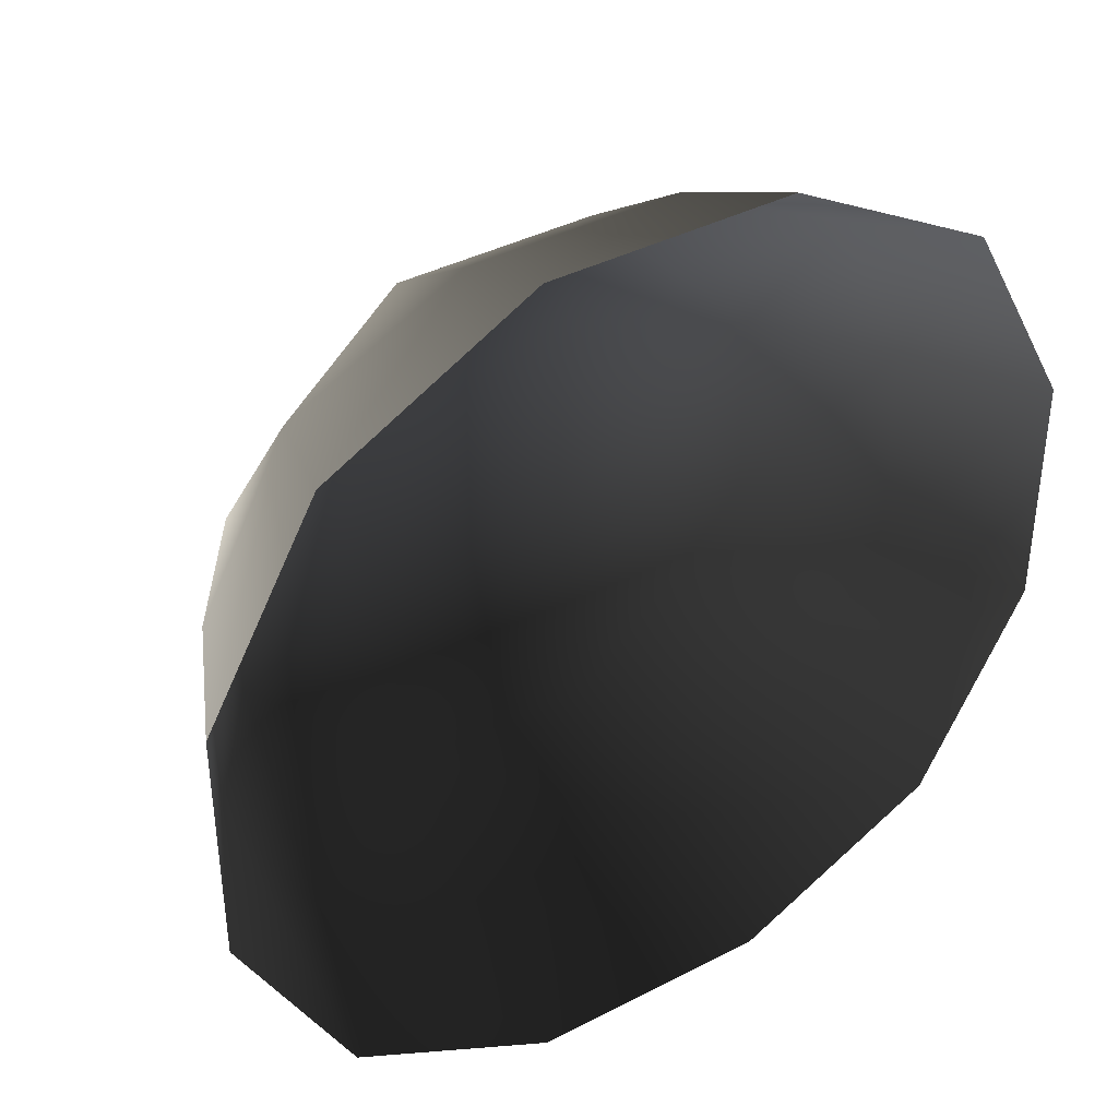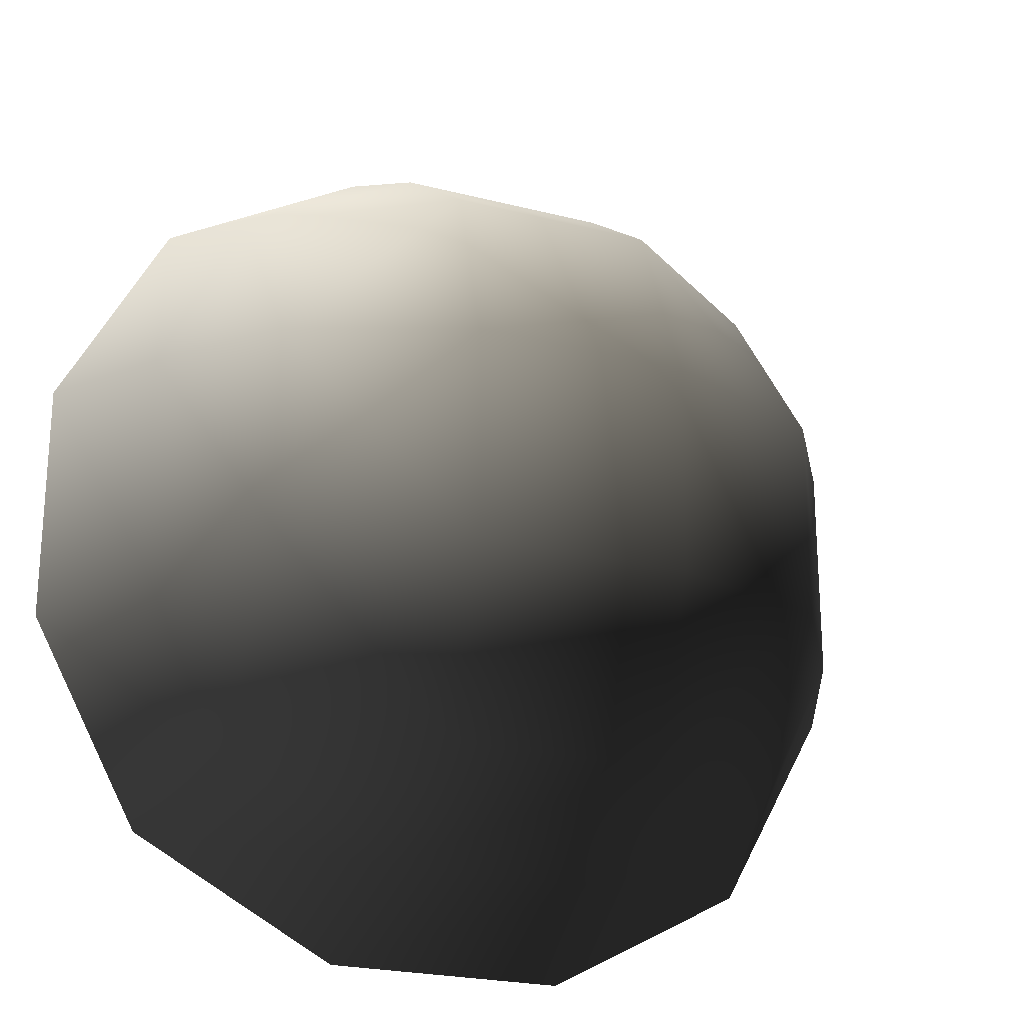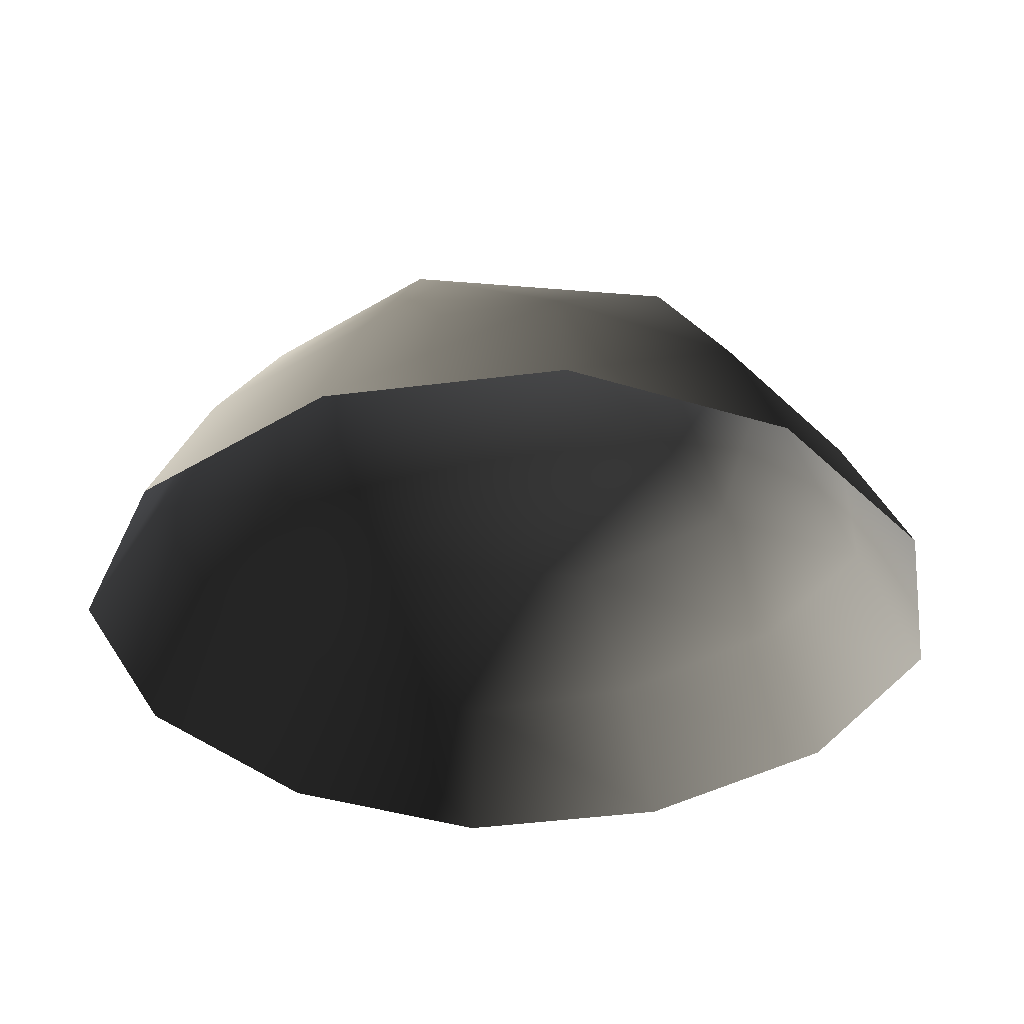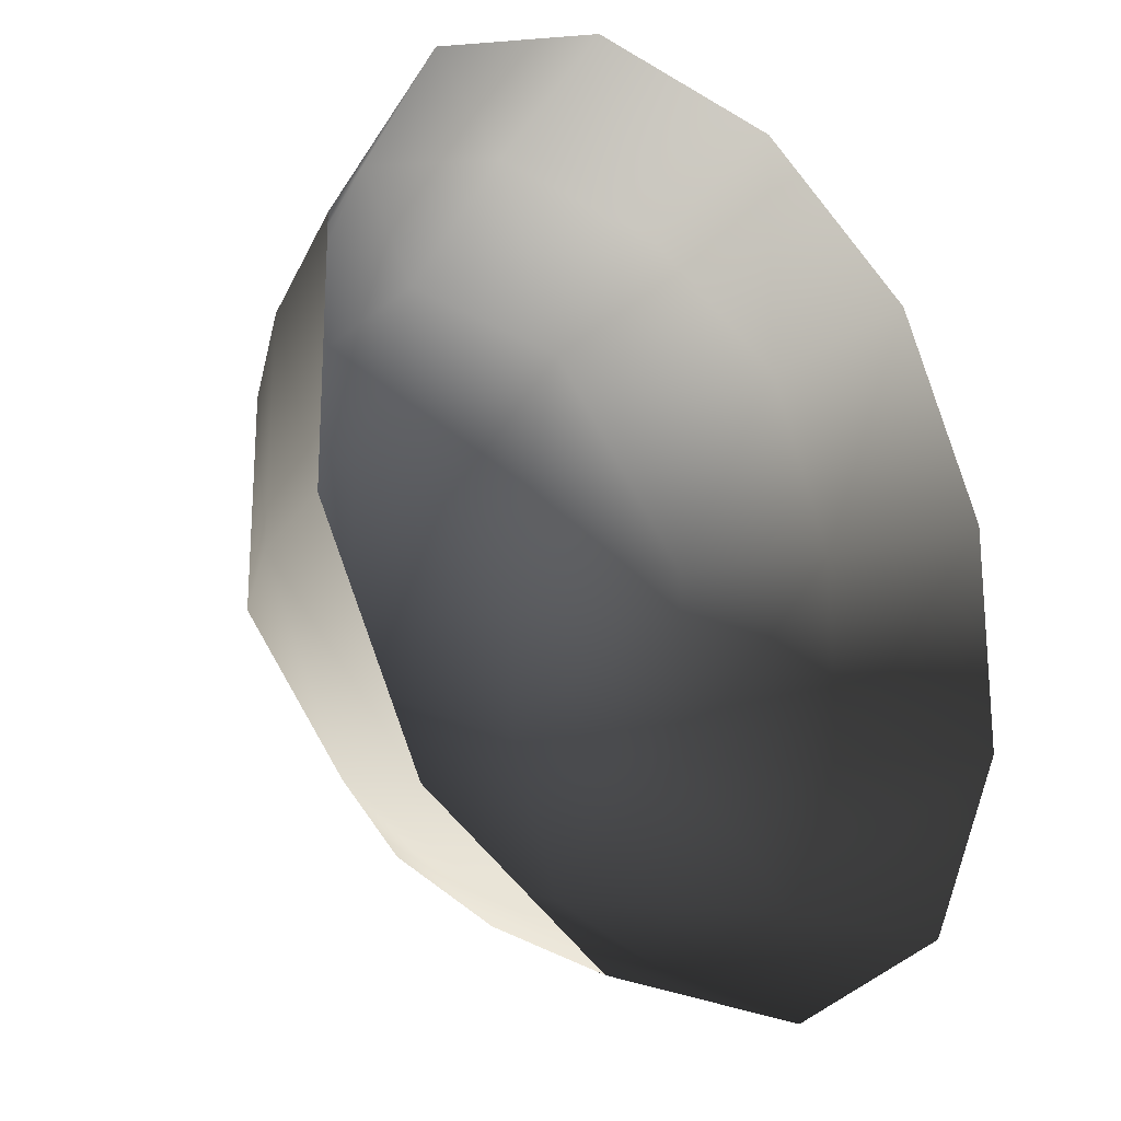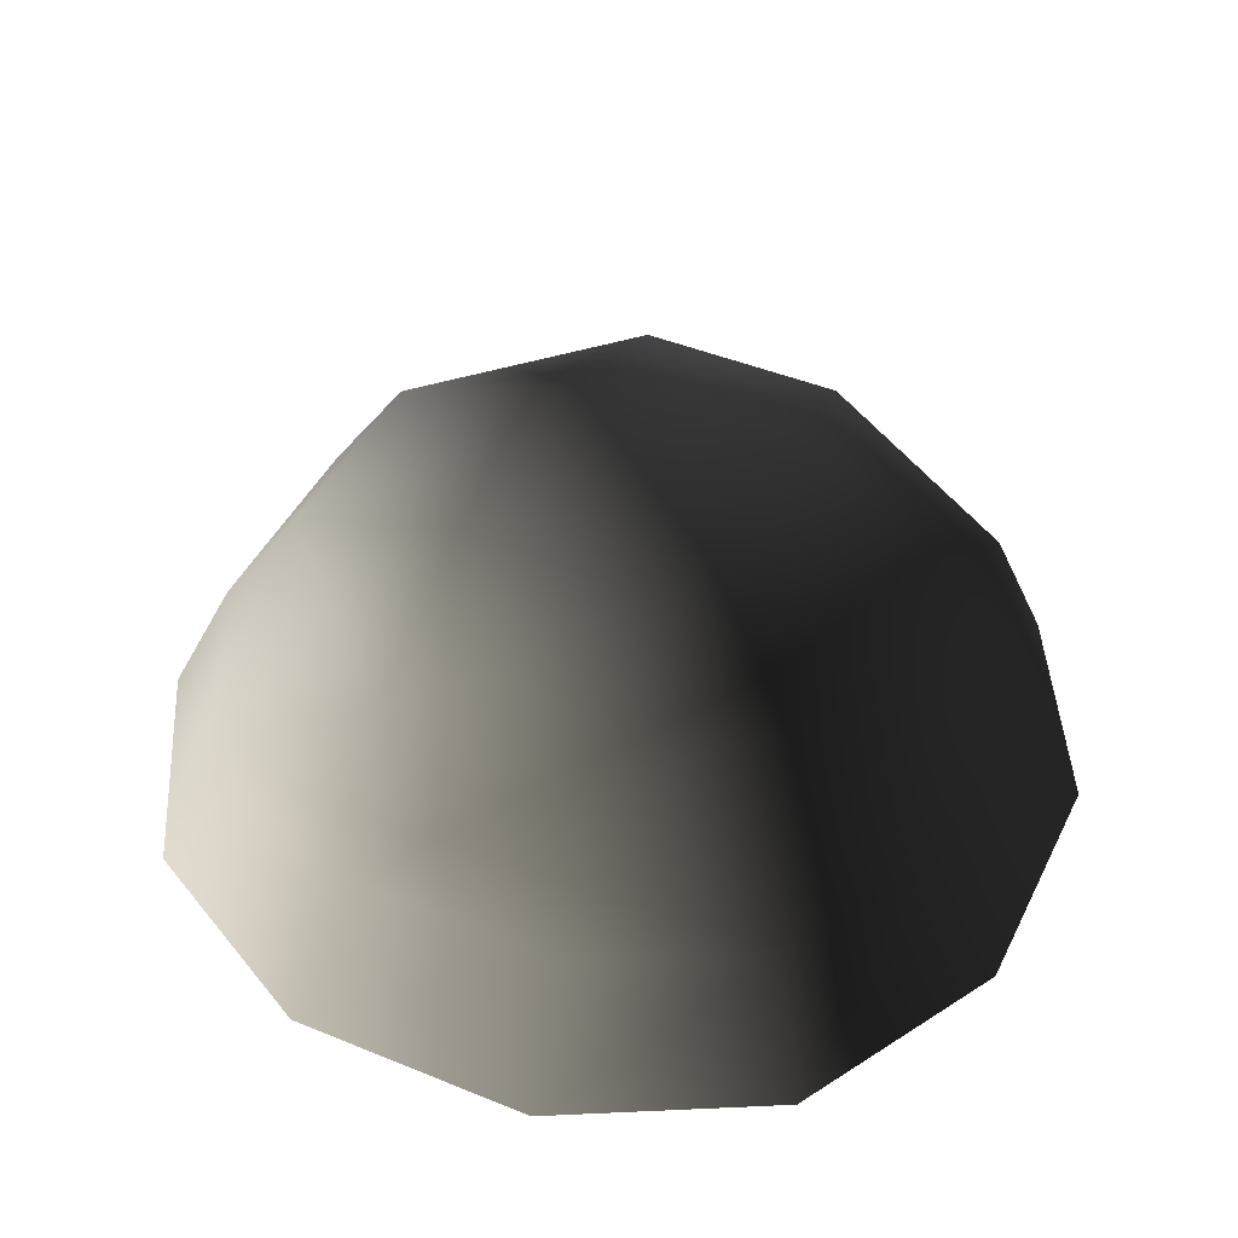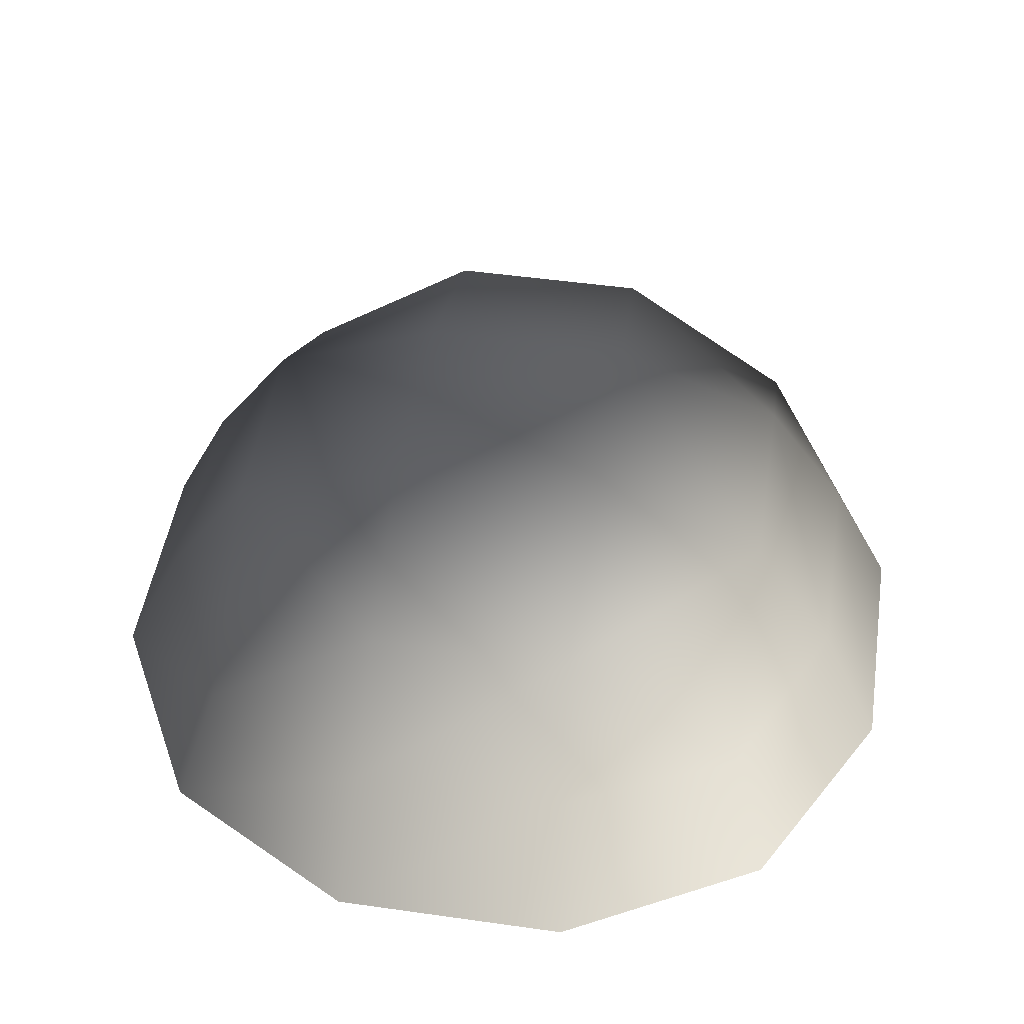
<metadata>
{"format":"obj","ext":"obj","renderer":"f3d","projection":"perspective","resolution":1024,"background":"white","views":[{"elev":39.2,"azim":147.1,"up":"+Y"},{"elev":-22.9,"azim":-23.8,"up":"+Y"},{"elev":-35.7,"azim":-141.3,"up":"+Z"},{"elev":-22.4,"azim":133.8,"up":"+Y"},{"elev":45.4,"azim":-64.8,"up":"+Z"},{"elev":49.1,"azim":-171.1,"up":"+Z"}]}
</metadata>
<code>
v -5.014 1.795 2.028
v -5.025 5.025 -0.3002
v -1.795 5.014 2.028
v -1.9 6.545 -0.1941
v 1.9 6.545 -0.1941
v 1.795 5.014 2.028
v 1.902 1.902 3.178
v -1.902 1.902 3.178
v 1.902 -1.902 3.178
v -1.902 -1.902 3.178
v 1.795 -5.014 2.028
v -1.795 -5.014 2.028
v 5.014 -1.795 2.028
v 5.025 -5.025 -0.3002
v 5.014 1.795 2.028
v 5.025 5.025 -0.3002
v -5.014 -1.795 2.028
v -6.545 1.9 -0.1941
v -6.545 -1.9 -0.1941
v -7.74 2.142 -2.693
v -7.74 -2.142 -2.693
v -5.025 -5.025 -0.3002
v -5.771 -5.771 -2.722
v 6.545 -1.9 -0.1941
v 6.545 1.9 -0.1941
v 7.74 -2.142 -2.693
v 7.74 2.142 -2.693
v 5.771 5.771 -2.722
v -1.9 -6.545 -0.1941
v 1.9 -6.545 -0.1941
v -2.142 -7.74 -2.693
v 2.142 -7.74 -2.693
v 5.771 -5.771 -2.722
v 2.142 7.74 -2.693
v -2.142 7.74 -2.693
v -5.771 5.771 -2.722
g Rock_single_t1(Clone)_36201_157
f 1 3 2
f 4 2 3
f 3 5 4
f 3 6 5
f 7 6 3
f 7 3 8
f 8 3 1
f 9 7 8
f 9 8 10
f 10 8 1
f 11 9 10
f 11 10 12
f 13 7 9
f 9 11 13
f 13 11 14
f 13 15 7
f 7 15 6
f 6 15 16
f 5 6 16
f 10 17 12
f 10 1 17
f 17 1 18
f 17 18 19
f 19 18 20
f 19 20 21
f 22 12 17
f 22 19 21
f 19 22 17
f 22 21 23
f 15 13 24
f 24 13 14
f 15 24 25
f 25 16 15
f 25 24 26
f 25 26 27
f 16 25 27
f 16 27 28
f 29 22 23
f 29 12 22
f 11 12 29
f 11 29 30
f 30 29 31
f 29 23 31
f 30 31 32
f 30 14 11
f 14 30 32
f 14 32 33
f 24 33 26
f 24 14 33
f 5 28 34
f 4 5 34
f 4 34 35
f 2 4 35
f 2 35 36
f 5 16 28
f 18 2 36
f 18 36 20
f 18 1 2

</code>
